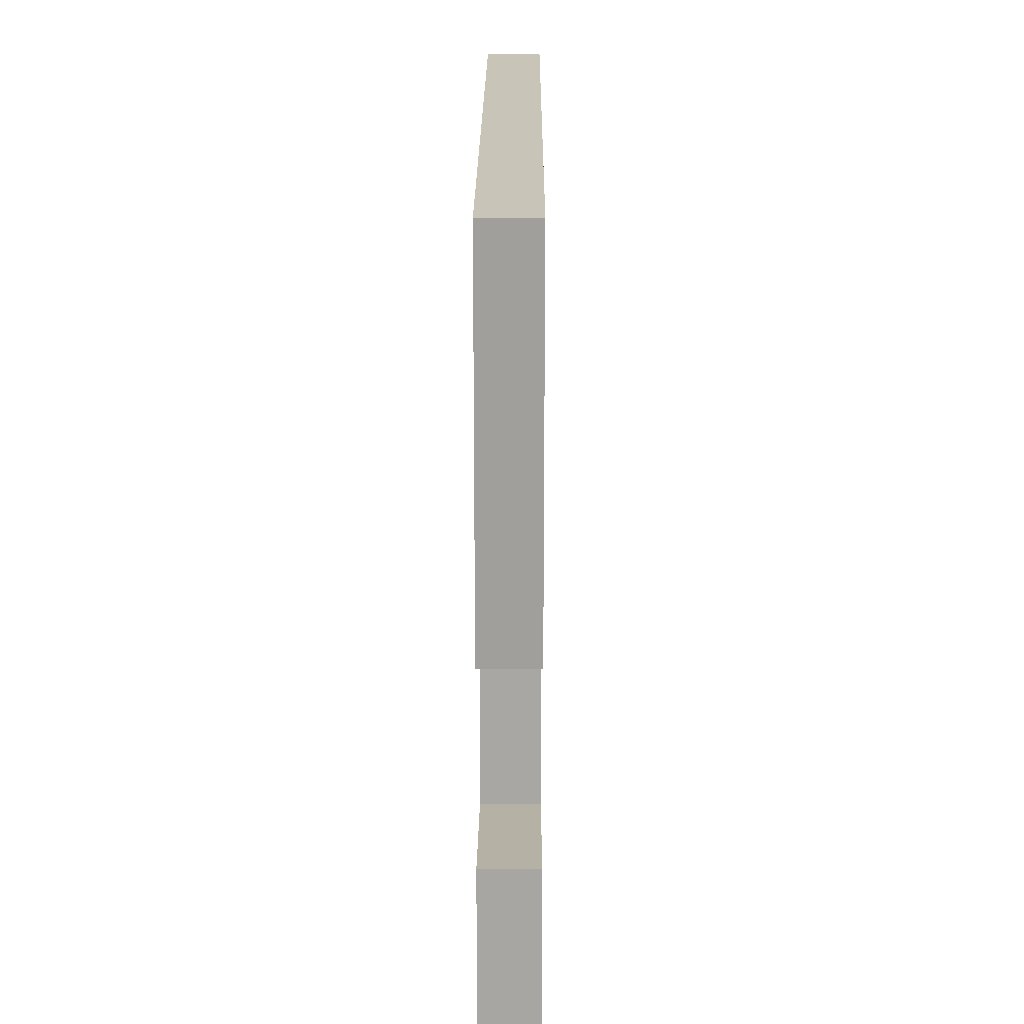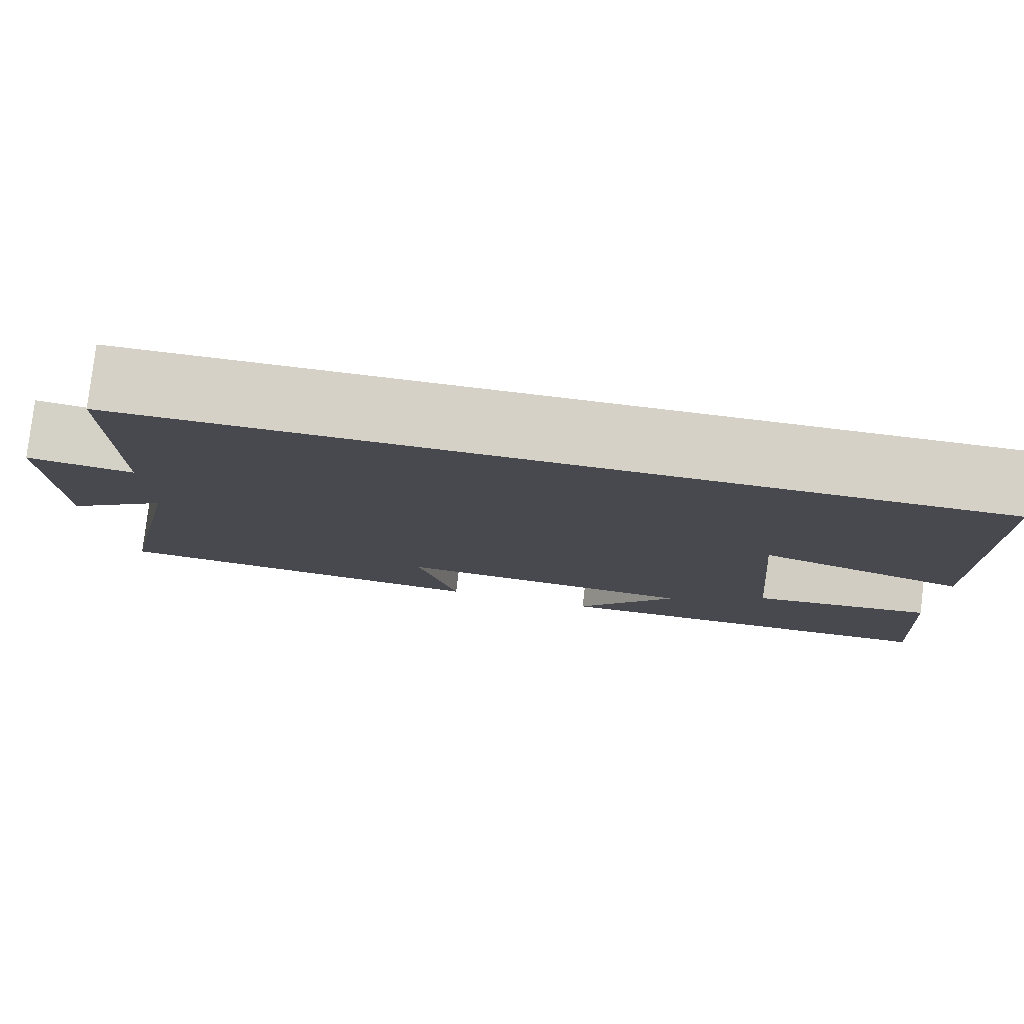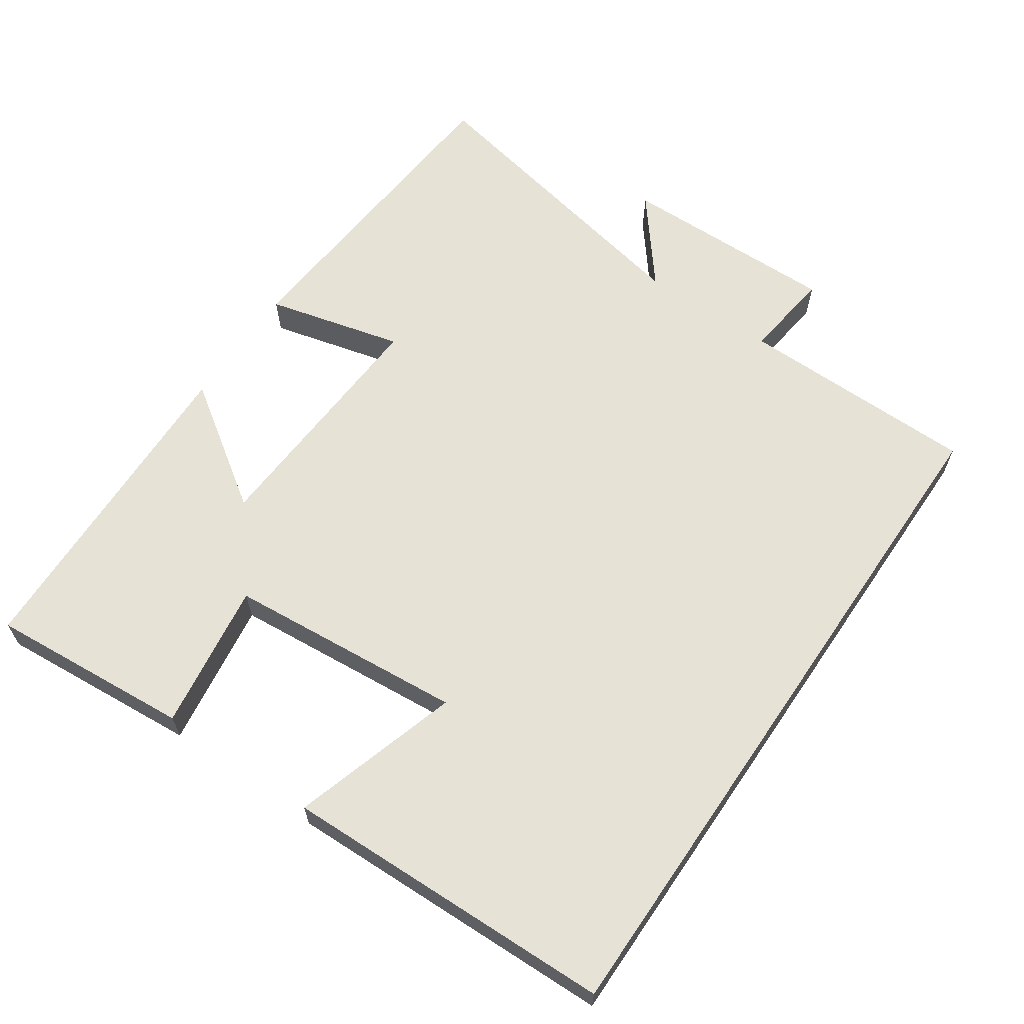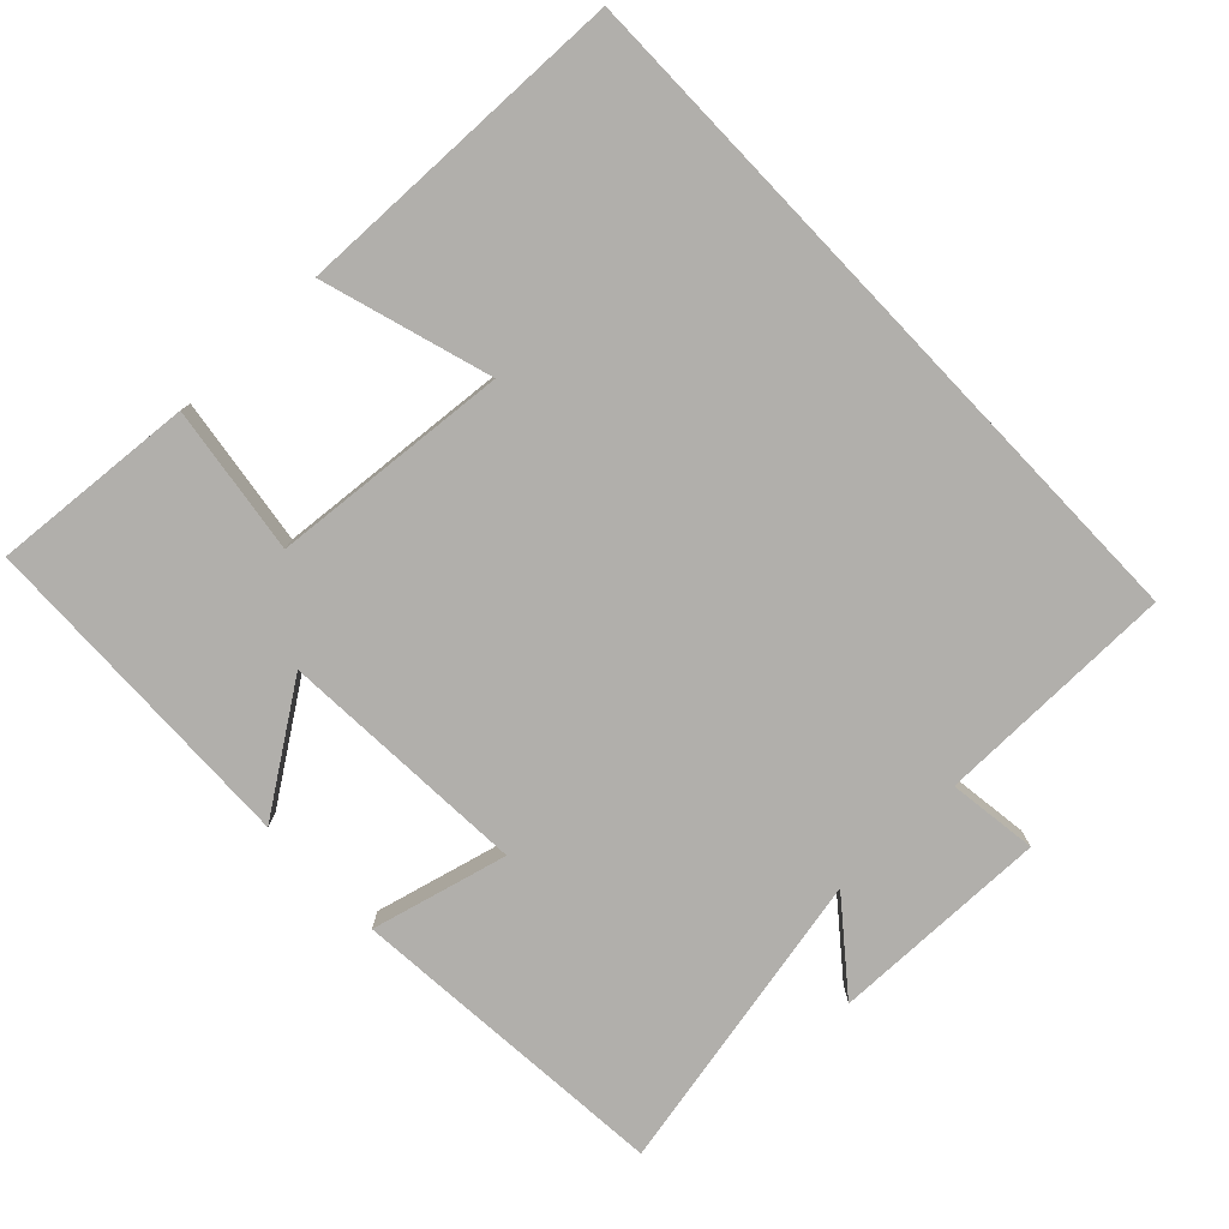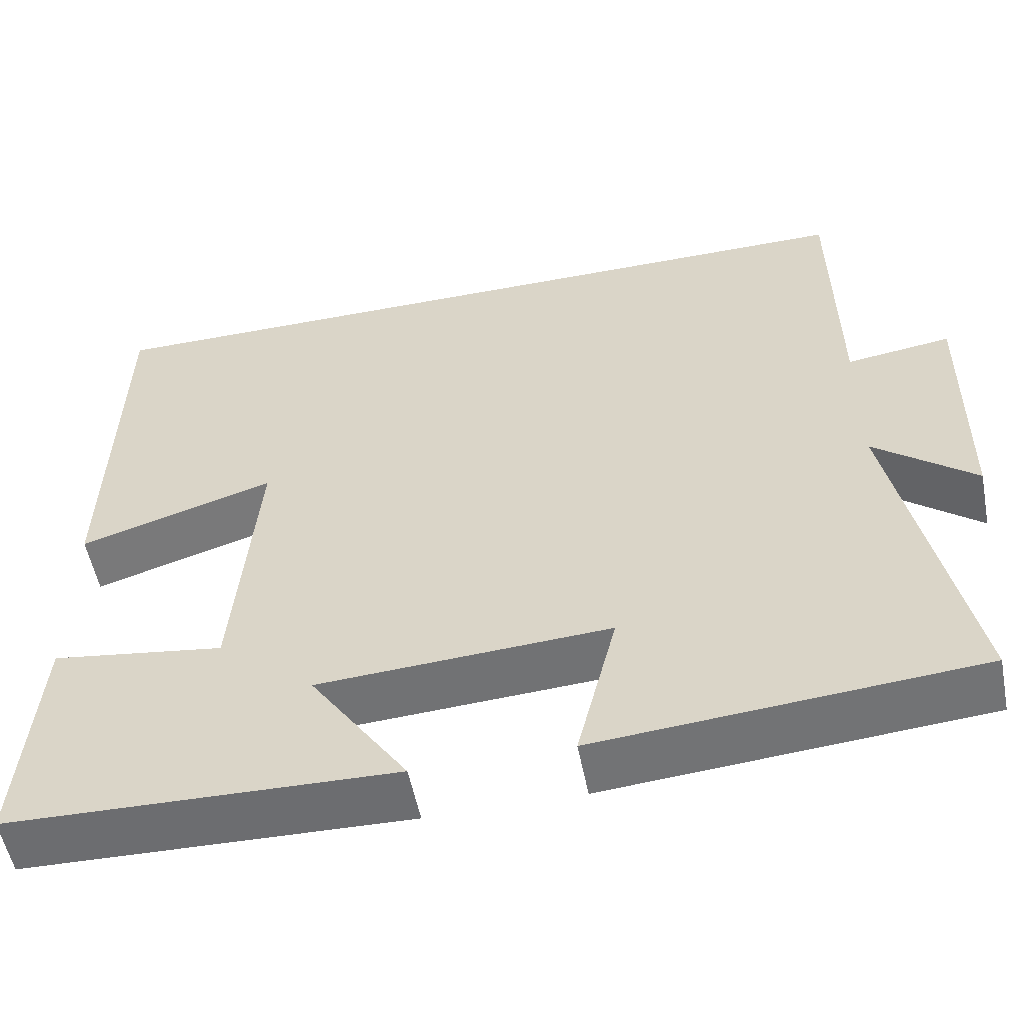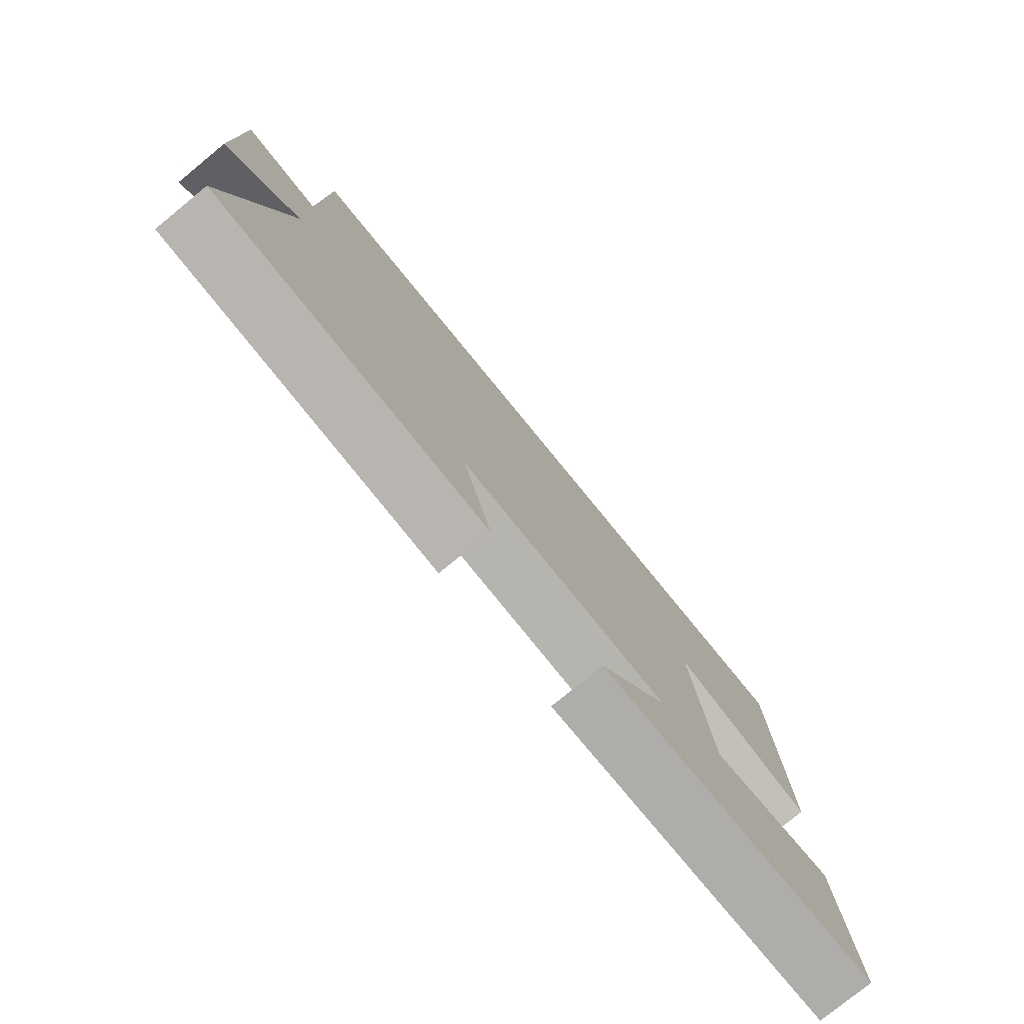
<metadata>
{"format":"obj","ext":"obj","renderer":"f3d","projection":"perspective","resolution":1024,"background":"white","views":[{"elev":20.1,"azim":-89.7,"up":"+Z"},{"elev":79.5,"azim":-173.3,"up":"+Z"},{"elev":63.4,"azim":-55.7,"up":"+Y"},{"elev":-78.2,"azim":-46.4,"up":"+Y"},{"elev":-54.5,"azim":11.1,"up":"+Z"},{"elev":-78.3,"azim":129.3,"up":"+Z"}]}
</metadata>
<code>
v 0.496 0.07 0.5
v 0.5 0.07 0.162
v 0.626 0.07 0.179
v 0.622 0.07 -0.129
v 0.5 0.07 -0.032
v 0.588 0.07 -0.463
v 0.13 0.07 -0.5
v 0.178 0.07 -0.308
v -0.174 0.07 -0.328
v -0.056 0.07 -0.5
v -0.522 0.07 -0.487
v -0.5 0.07 -0.202
v -0.292 0.07 -0.232
v -0.264 0.07 0.102
v -0.5 0.07 0.03
v -0.489 0.07 0.5
v 0.496 0 0.5
v 0.5 0 0.162
v 0.626 0 0.179
v 0.622 0 -0.129
v 0.5 0 -0.032
v 0.588 0 -0.463
v 0.13 0 -0.5
v 0.178 0 -0.308
v -0.174 0 -0.328
v -0.056 0 -0.5
v -0.522 0 -0.487
v -0.5 0 -0.202
v -0.292 0 -0.232
v -0.264 0 0.102
v -0.5 0 0.03
v -0.489 0 0.5
f 14 15 16 1
f 13 14 1 2
f 10 11 12 13
f 9 10 13
f 8 9 13 2
f 5 6 7 8
f 5 8 2 3
f 3 4 5
f 17 32 31 30
f 18 17 30 29
f 29 28 27 26
f 29 26 25
f 18 29 25 24
f 24 23 22 21
f 19 18 24 21
f 21 20 19
f 1 17 18 2
f 2 18 19 3
f 3 19 20 4
f 4 20 21 5
f 5 21 22 6
f 6 22 23 7
f 7 23 24 8
f 8 24 25 9
f 9 25 26 10
f 10 26 27 11
f 11 27 28 12
f 12 28 29 13
f 13 29 30 14
f 14 30 31 15
f 15 31 32 16
f 16 32 17 1

</code>
